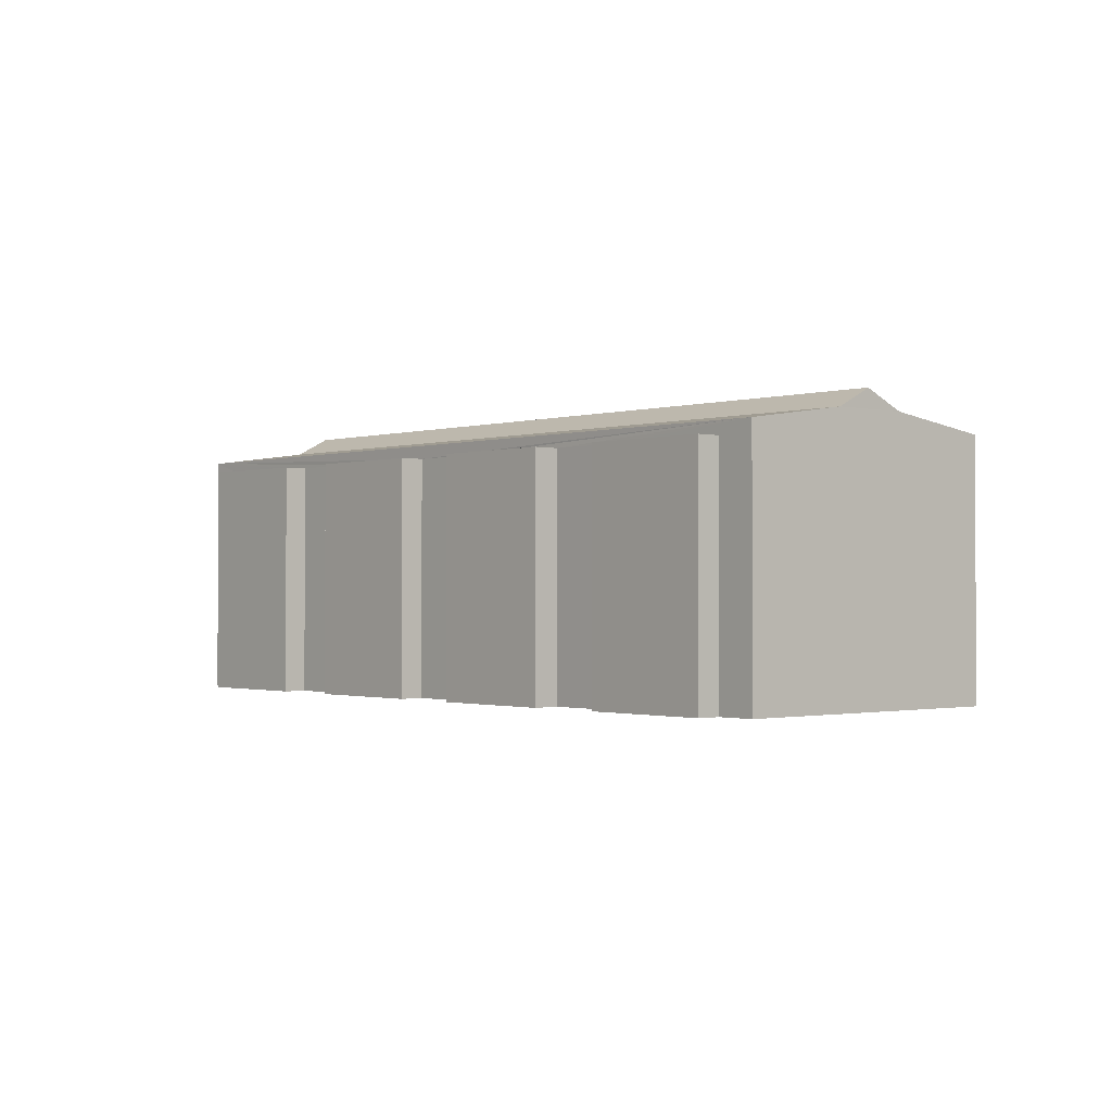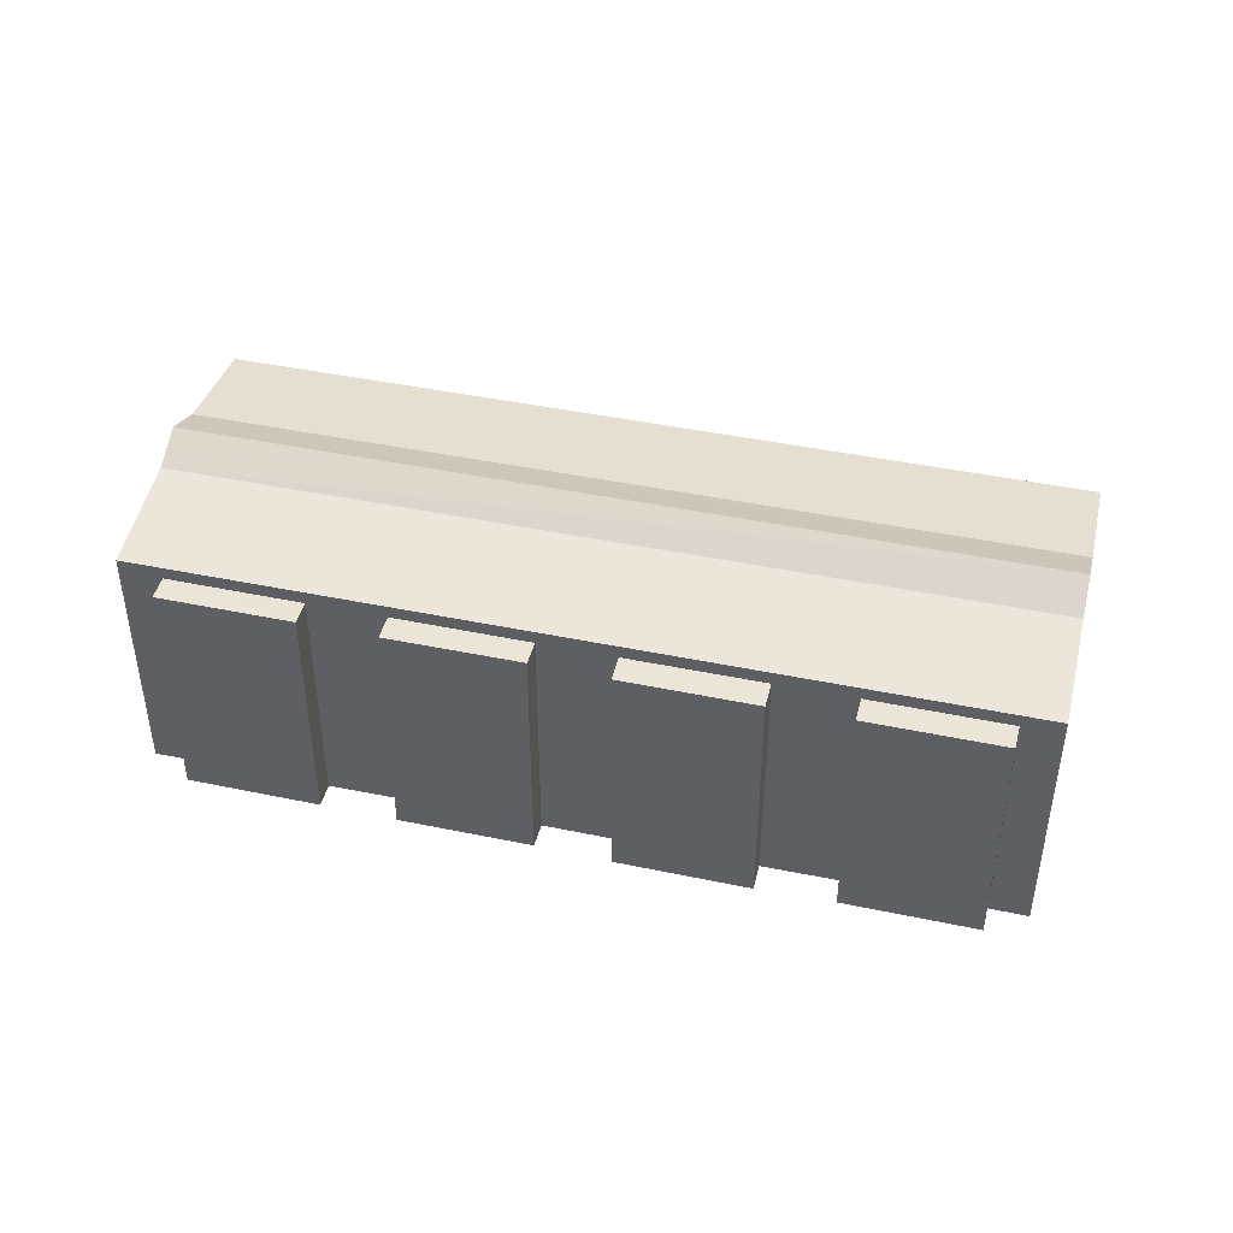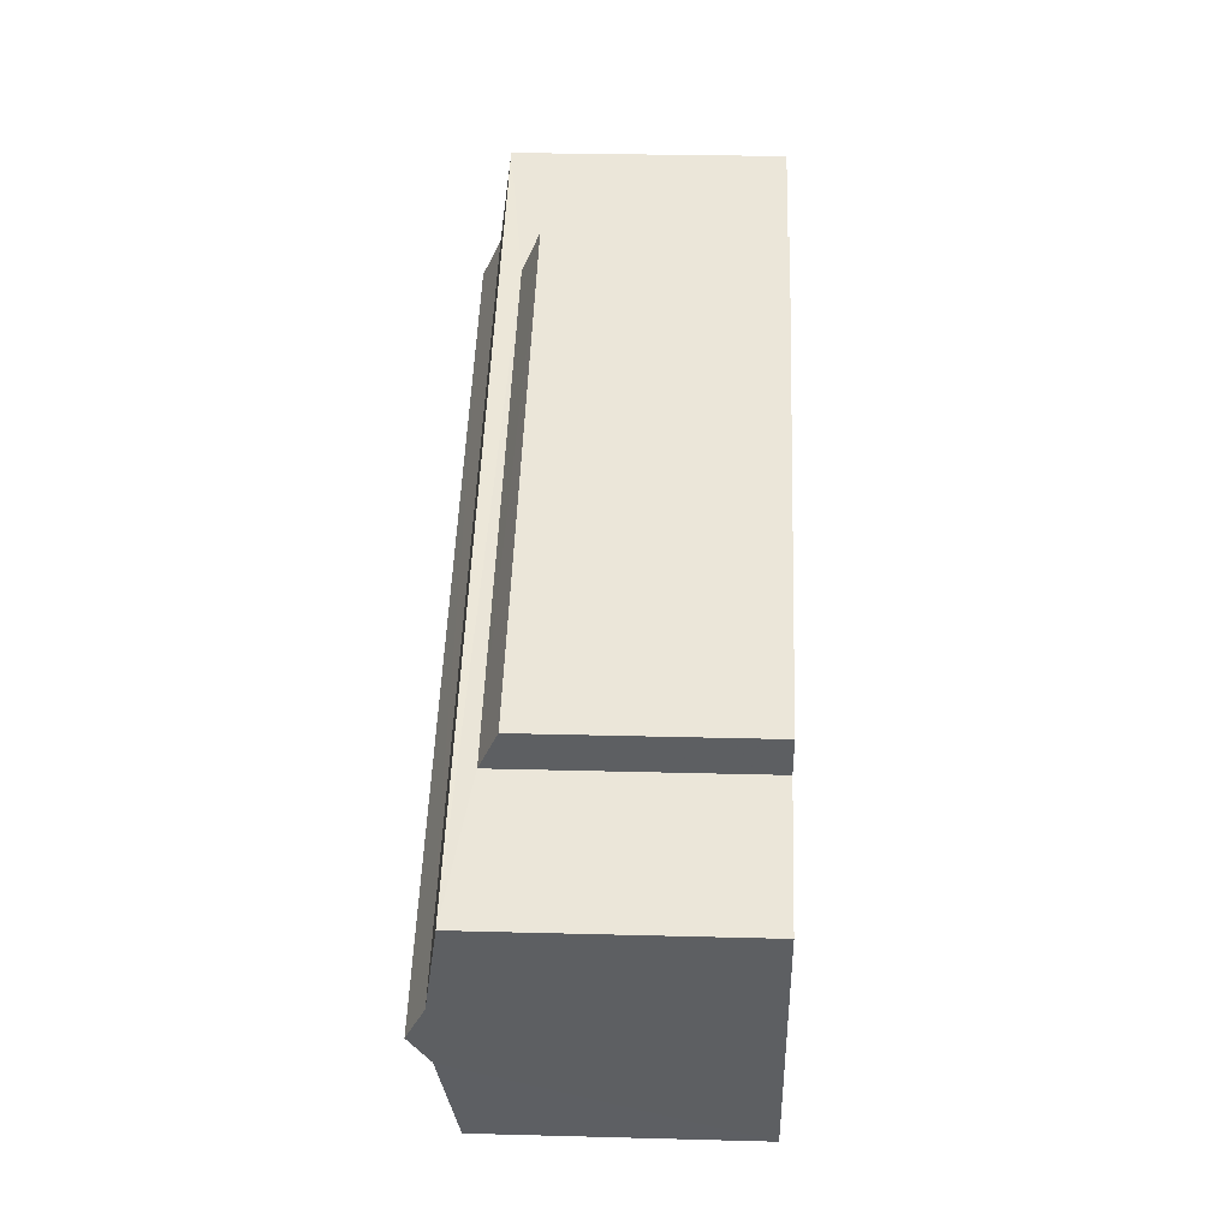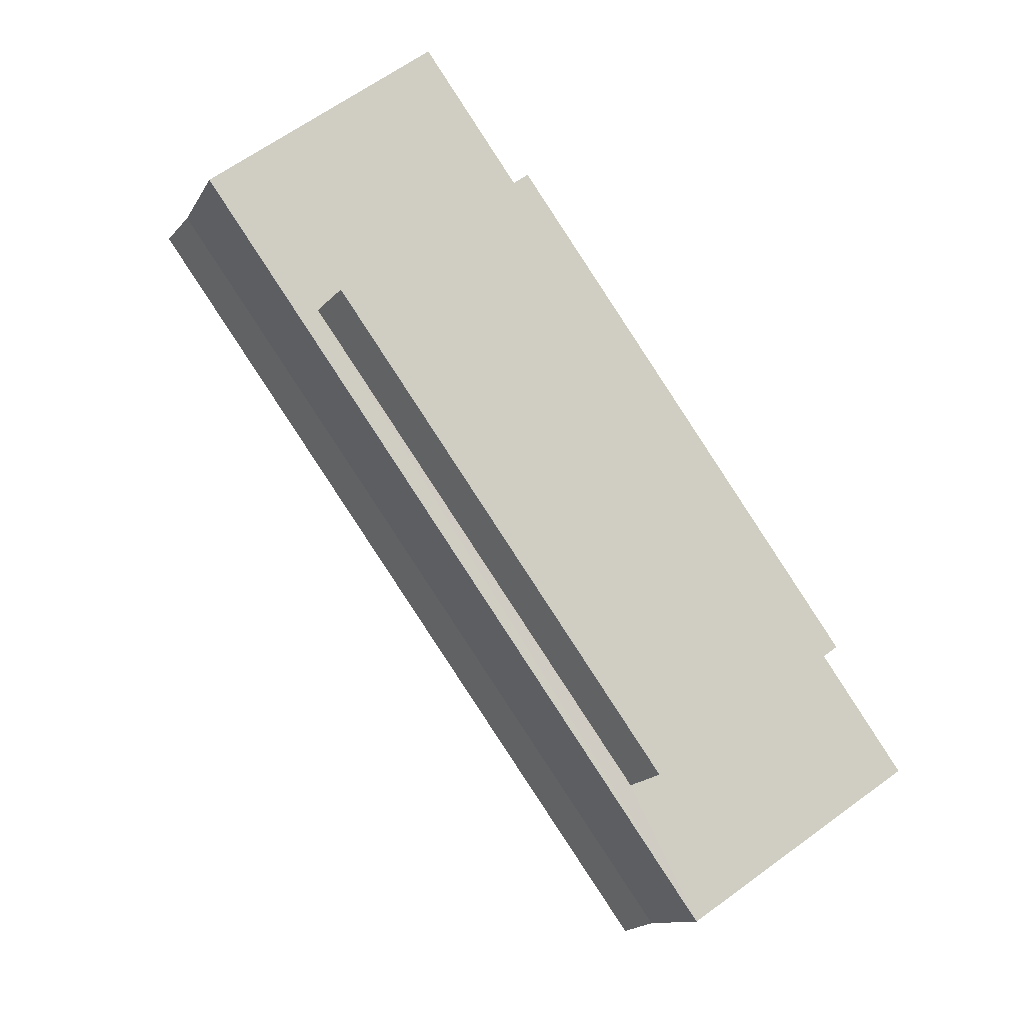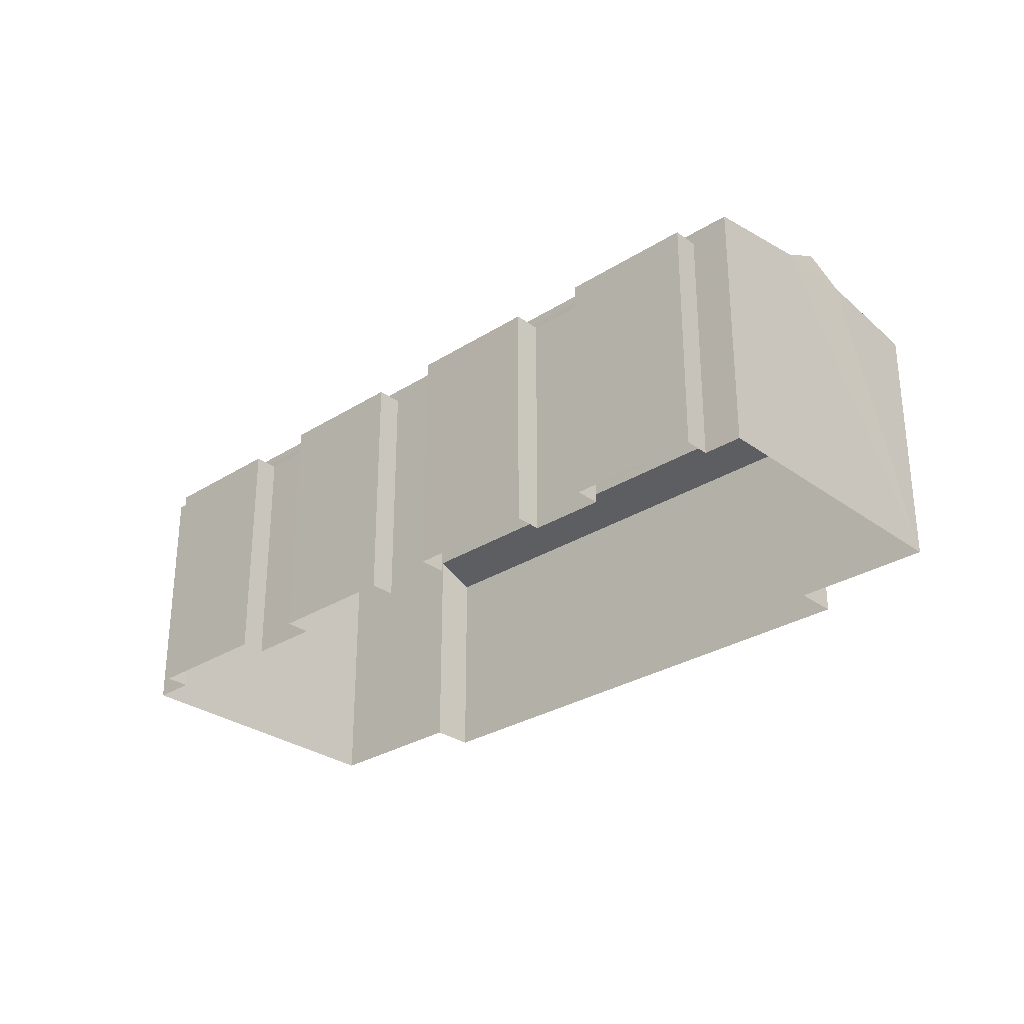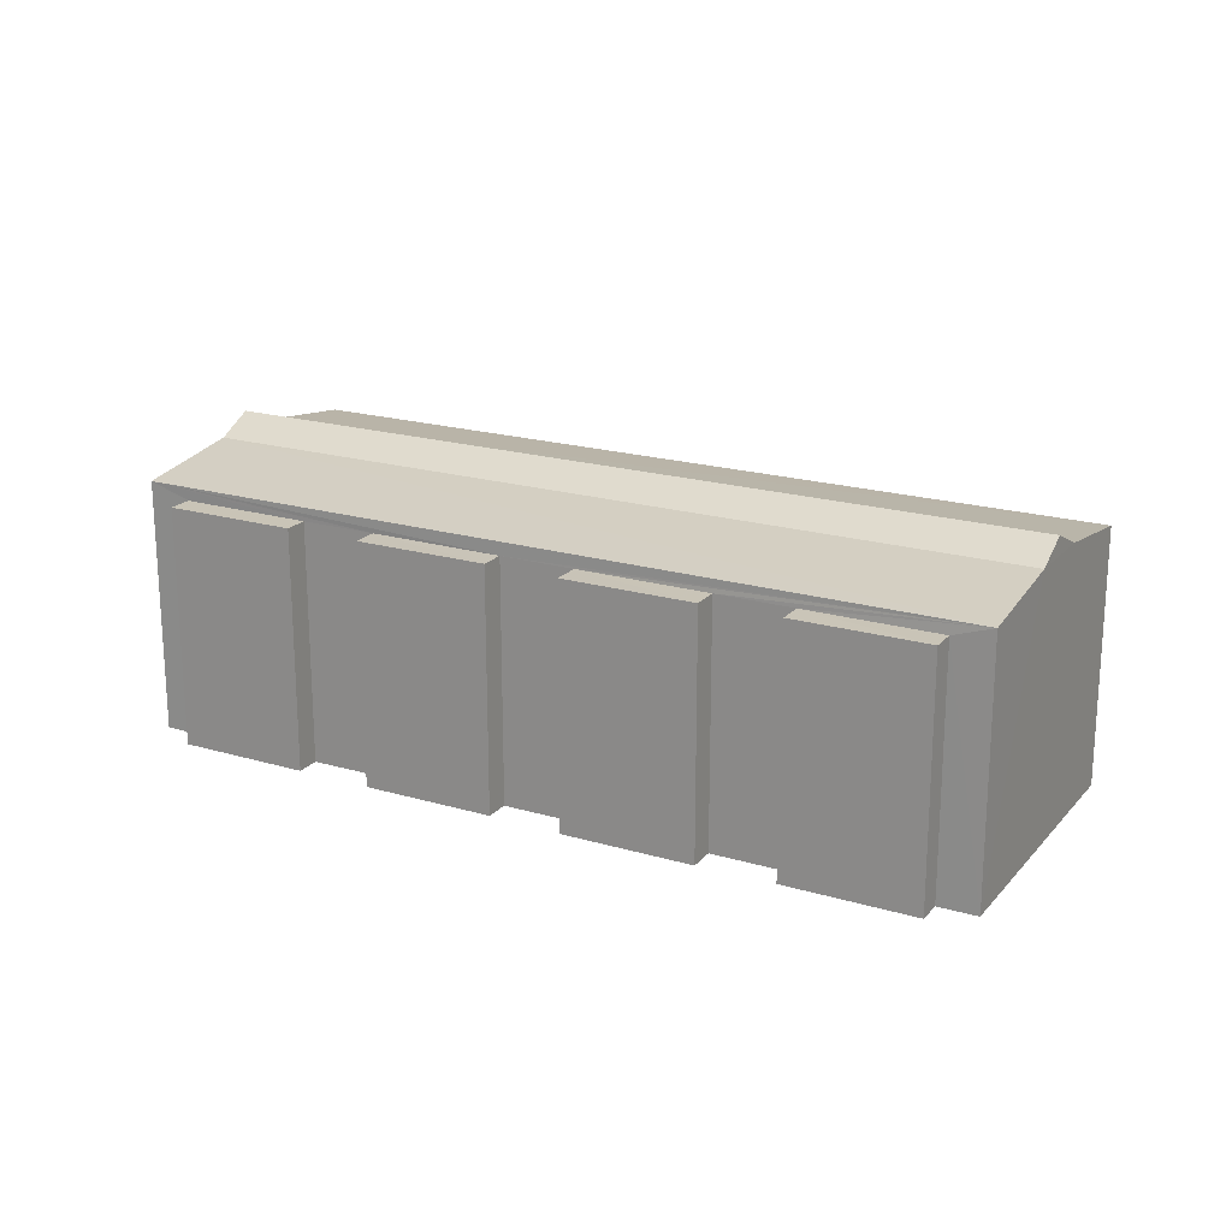
<metadata>
{"format":"obj","ext":"obj","renderer":"f3d","projection":"perspective","resolution":1024,"background":"white","views":[{"elev":-1.0,"azim":27.1,"up":"+Z"},{"elev":44.0,"azim":-8.3,"up":"+Z"},{"elev":28.5,"azim":92.3,"up":"+Y"},{"elev":64.7,"azim":53.7,"up":"+Y"},{"elev":-29.4,"azim":21.0,"up":"+Z"},{"elev":20.0,"azim":6.5,"up":"+Z"}]}
</metadata>
<code>
v -2.198e+05 -1.247e+05 13.43
v -2.198e+05 -1.247e+05 13.43
v -2.198e+05 -1.247e+05 13.43
v -2.198e+05 -1.247e+05 13.43
v -2.199e+05 -1.247e+05 13.43
v -2.198e+05 -1.247e+05 13.43
v -2.198e+05 -1.247e+05 13.43
v -2.198e+05 -1.247e+05 13.43
v -2.199e+05 -1.247e+05 13.43
v -2.199e+05 -1.247e+05 13.43
v -2.198e+05 -1.247e+05 13.43
v -2.198e+05 -1.247e+05 13.43
v -2.199e+05 -1.247e+05 13.43
v -2.199e+05 -1.247e+05 13.43
v -2.199e+05 -1.247e+05 13.43
v -2.199e+05 -1.247e+05 13.43
v -2.198e+05 -1.247e+05 13.43
v -2.199e+05 -1.247e+05 13.43
v -2.199e+05 -1.247e+05 13.43
v -2.199e+05 -1.247e+05 13.43
v -2.199e+05 -1.247e+05 13.43
v -2.199e+05 -1.247e+05 13.43
v -2.199e+05 -1.247e+05 13.43
v -2.199e+05 -1.247e+05 13.43
v -2.199e+05 -1.247e+05 19.66
v -2.199e+05 -1.247e+05 19.66
v -2.199e+05 -1.247e+05 19.66
v -2.199e+05 -1.247e+05 19.66
v -2.198e+05 -1.247e+05 19.5
v -2.198e+05 -1.247e+05 19.03
v -2.199e+05 -1.247e+05 19.03
v -2.199e+05 -1.247e+05 19.5
v -2.198e+05 -1.247e+05 19.66
v -2.198e+05 -1.247e+05 19.66
v -2.198e+05 -1.247e+05 19.66
v -2.198e+05 -1.247e+05 19.66
v -2.199e+05 -1.247e+05 20.4
v -2.198e+05 -1.247e+05 20
v -2.199e+05 -1.247e+05 20
v -2.198e+05 -1.247e+05 20.4
v -2.199e+05 -1.247e+05 20.89
v -2.198e+05 -1.247e+05 20.89
v -2.199e+05 -1.247e+05 20.4
v -2.198e+05 -1.247e+05 20.4
v -2.198e+05 -1.247e+05 20
v -2.199e+05 -1.247e+05 20
v -2.199e+05 -1.247e+05 19.66
v -2.199e+05 -1.247e+05 19.66
v -2.199e+05 -1.247e+05 19.66
v -2.199e+05 -1.247e+05 19.66
v -2.199e+05 -1.247e+05 19.66
v -2.199e+05 -1.247e+05 19.66
v -2.198e+05 -1.247e+05 19.66
v -2.198e+05 -1.247e+05 19.66
f 1 2 3
f 3 2 4
f 5 6 4
f 7 2 8
f 9 10 11
f 7 8 12
f 13 14 15
f 5 4 14
f 15 16 13
f 10 17 11
f 17 4 7
f 18 15 19
f 20 21 22
f 14 21 23
f 19 15 23
f 14 10 24
f 21 24 22
f 4 2 7
f 14 23 15
f 4 10 14
f 17 10 4
f 14 24 21
f 25 26 27
f 28 25 27
f 29 30 31
f 32 29 31
f 33 34 35
f 36 33 35
f 37 38 39
f 37 40 38
f 40 37 41
f 42 40 41
f 43 44 42
f 41 43 42
f 43 45 44
f 43 46 45
f 47 48 49
f 50 47 49
f 51 52 53
f 54 51 53
f 48 18 19
f 49 48 19
f 44 1 3
f 3 38 40
f 44 45 1
f 42 44 40
f 40 44 3
f 35 12 8
f 35 34 12
f 28 27 22
f 24 28 22
f 43 13 16
f 16 46 43
f 37 39 13
f 41 37 43
f 43 37 13
f 25 20 26
f 25 21 20
f 31 6 5
f 31 30 6
f 33 12 34
f 33 7 12
f 29 3 4
f 3 29 38
f 14 13 32
f 39 38 32
f 13 39 32
f 32 38 29
f 51 9 52
f 51 10 9
f 52 9 11
f 53 52 11
f 36 35 8
f 2 36 8
f 15 18 48
f 47 15 48
f 54 53 11
f 17 54 11
f 14 31 5
f 14 32 31
f 50 49 19
f 23 50 19
f 33 17 7
f 2 1 36
f 10 51 24
f 1 45 36
f 45 33 36
f 54 45 51
f 33 54 17
f 28 45 46
f 25 50 21
f 50 23 21
f 47 46 16
f 25 28 46
f 51 28 24
f 16 15 47
f 50 46 47
f 33 45 54
f 51 45 28
f 25 46 50
f 26 20 22
f 27 26 22
f 4 6 30
f 29 4 30

</code>
